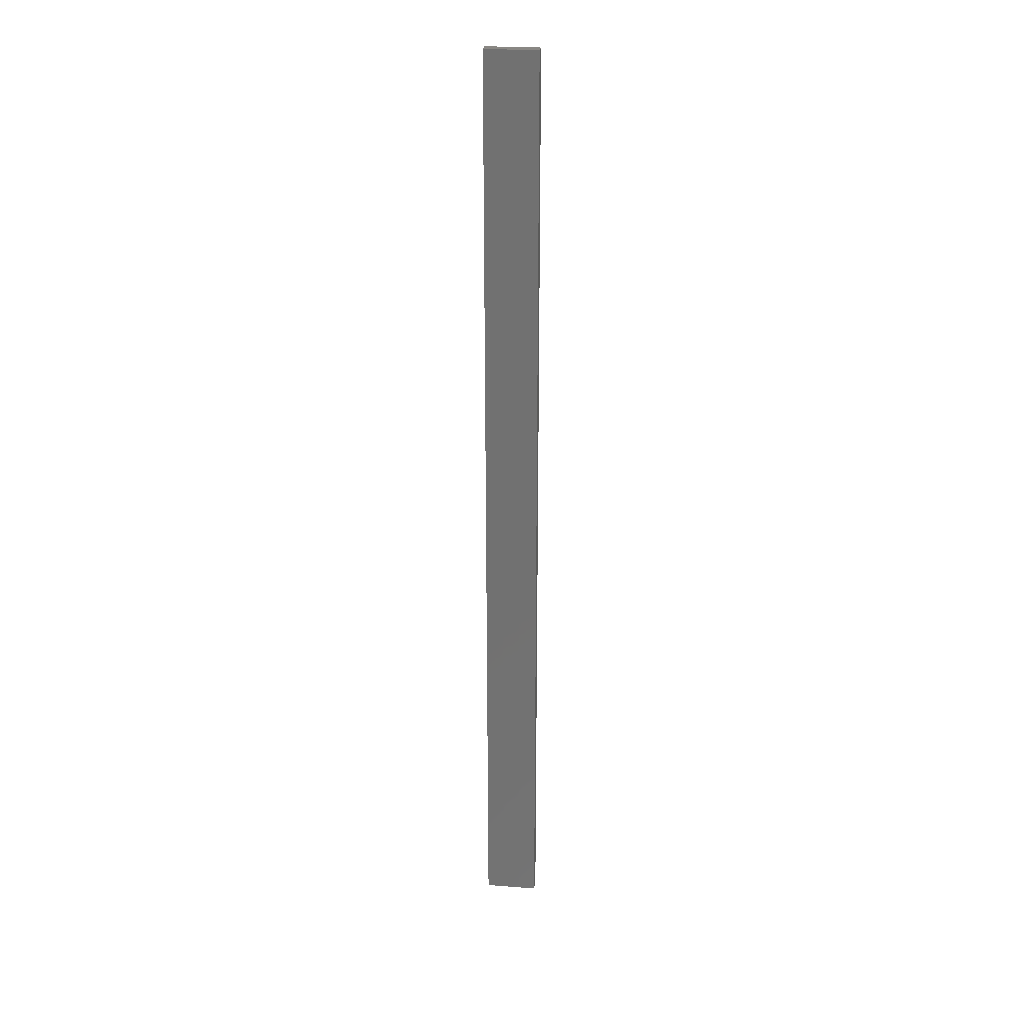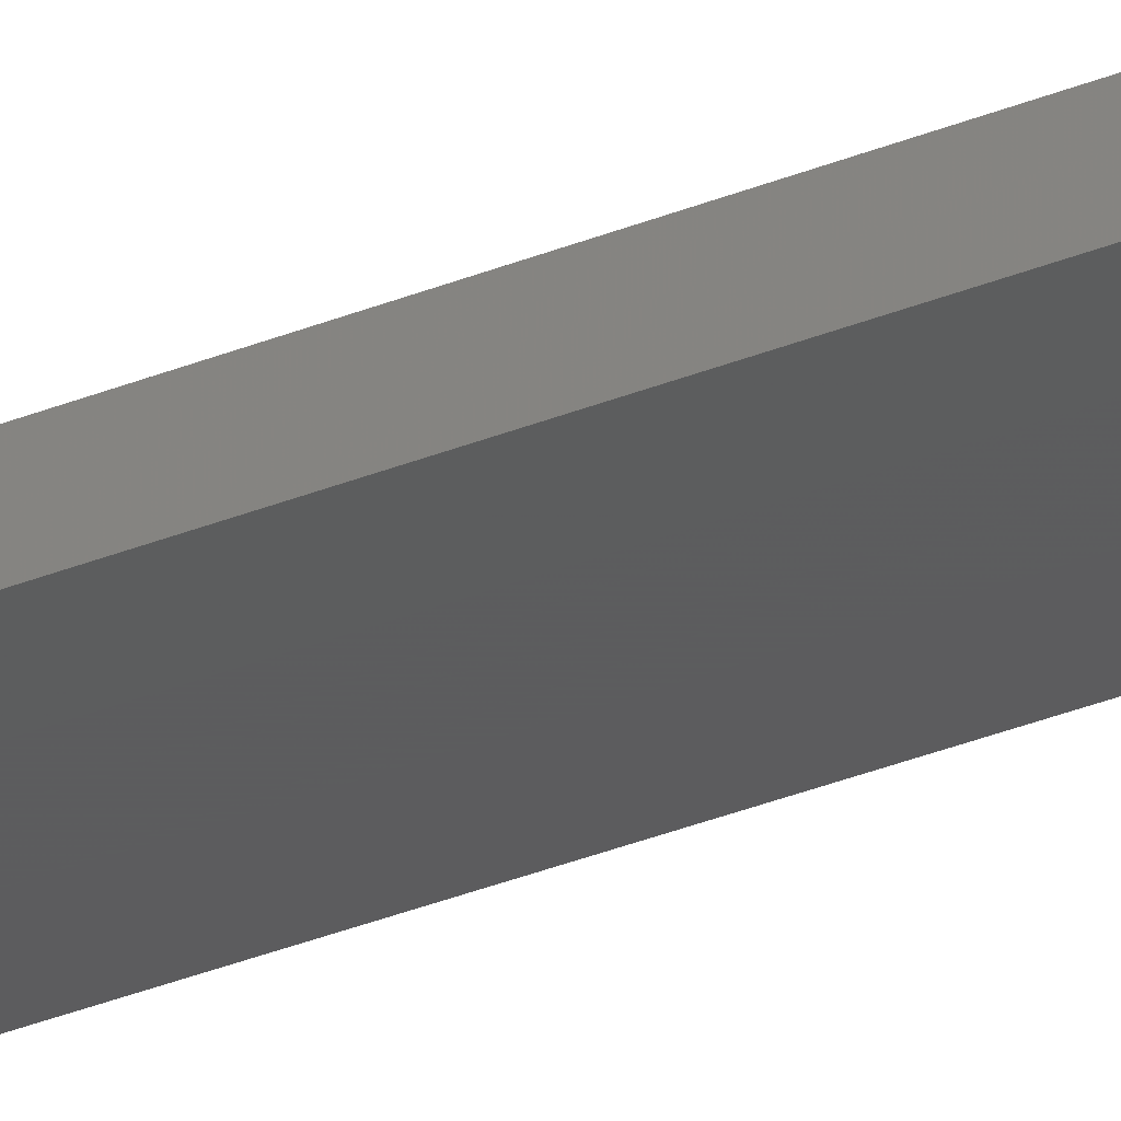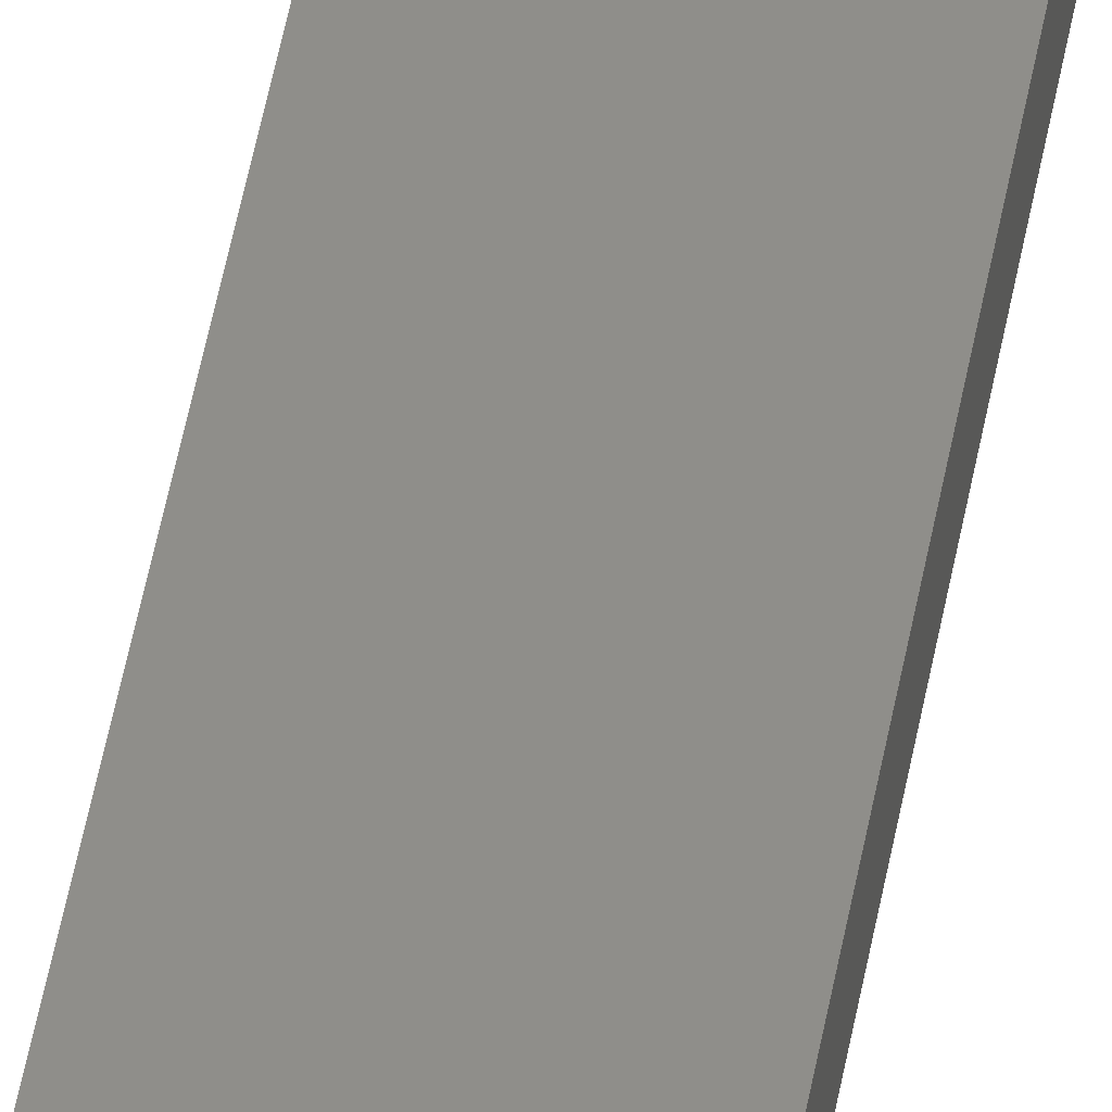
<metadata>
{"format":"stl","ext":"stl","renderer":"f3d","projection":"perspective","resolution":1024,"background":"white","views":[{"elev":25.4,"azim":7.1,"up":"+Z"},{"elev":-30.0,"azim":121.6,"up":"+Y"},{"elev":42.7,"azim":-171.0,"up":"+Y"}]}
</metadata>
<code>
# stl→obj: 16 verts, 28 faces
v 0.4446 -4.351 196.2
v 0.3779 -4.351 196.2
v 0.3779 -4.351 192.6
v 0.4446 -4.351 192.6
v 0.5112 -4.351 196.2
v 0.5112 -4.351 192.6
v 0.5779 -4.351 196.2
v 0.5779 -4.351 192.6
v 0.5778 -4.301 192.6
v 0.5778 -4.301 196.2
v 0.3779 -4.301 192.6
v 0.3779 -4.301 196.2
v 0.4445 -4.301 192.6
v 0.4445 -4.301 196.2
v 0.5112 -4.301 196.2
v 0.5112 -4.301 192.6
f 1 2 3
f 1 3 4
f 5 4 6
f 5 1 4
f 7 6 8
f 7 5 6
f 7 9 10
f 8 9 7
f 11 12 13
f 12 14 13
f 13 15 16
f 16 15 9
f 14 15 13
f 15 10 9
f 12 3 2
f 11 3 12
f 16 9 8
f 6 16 8
f 4 13 16
f 4 16 6
f 3 11 13
f 3 13 4
f 10 15 7
f 15 5 7
f 15 14 5
f 14 1 5
f 14 12 1
f 12 2 1

</code>
